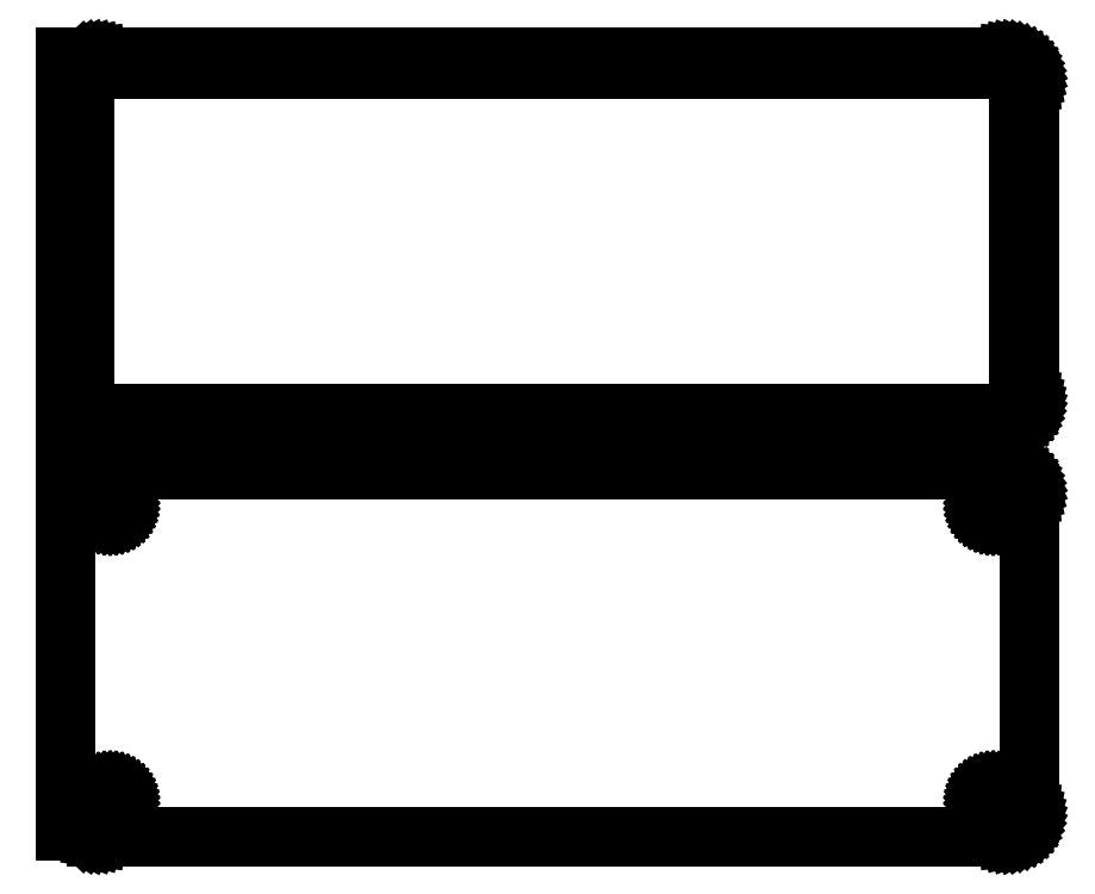
<metadata>
{"format":"dxf","ext":"dxf","renderer":"ezdxf+matplotlib","layout":"modelspace","background":"white","min_lineweight":24,"dpi":150}
</metadata>
<code>
0
SECTION
2
ENTITIES
0
LINE
8
0
10
93.44
20
214.6
11
94.05
21
214.7
0
LINE
8
0
10
94.05
20
214.7
11
94.63
21
215
0
LINE
8
0
10
94.63
20
215
11
95.18
21
215.3
0
LINE
8
0
10
95.18
20
215.3
11
95.69
21
215.6
0
LINE
8
0
10
95.69
20
215.6
11
96.14
21
216.1
0
LINE
8
0
10
96.14
20
216.1
11
96.55
21
216.6
0
LINE
8
0
10
96.55
20
216.6
11
96.88
21
217.1
0
LINE
8
0
10
96.88
20
217.1
11
97.15
21
217.7
0
LINE
8
0
10
97.15
20
217.7
11
97.34
21
218.3
0
LINE
8
0
10
97.34
20
218.3
11
97.46
21
218.9
0
LINE
8
0
10
97.46
20
218.9
11
97.5
21
219.5
0
LINE
8
0
10
97.5
20
219.5
11
97.5
21
284.5
0
LINE
8
0
10
97.5
20
284.5
11
97.46
21
285.1
0
LINE
8
0
10
97.46
20
285.1
11
97.34
21
285.7
0
LINE
8
0
10
97.34
20
285.7
11
97.15
21
286.3
0
LINE
8
0
10
97.15
20
286.3
11
96.88
21
286.9
0
LINE
8
0
10
96.88
20
286.9
11
96.55
21
287.4
0
LINE
8
0
10
96.55
20
287.4
11
96.14
21
287.9
0
LINE
8
0
10
96.14
20
287.9
11
95.69
21
288.4
0
LINE
8
0
10
95.69
20
288.4
11
95.18
21
288.7
0
LINE
8
0
10
95.18
20
288.7
11
94.63
21
289
0
LINE
8
0
10
94.63
20
289
11
94.05
21
289.3
0
LINE
8
0
10
94.05
20
289.3
11
93.44
21
289.4
0
LINE
8
0
10
93.44
20
289.4
11
92.81
21
289.5
0
LINE
8
0
10
92.81
20
289.5
11
-92.81
21
289.5
0
LINE
8
0
10
-92.81
20
289.5
11
-93.44
21
289.4
0
LINE
8
0
10
-93.44
20
289.4
11
-94.05
21
289.3
0
LINE
8
0
10
-94.05
20
289.3
11
-94.63
21
289
0
LINE
8
0
10
-94.63
20
289
11
-95.18
21
288.7
0
LINE
8
0
10
-95.18
20
288.7
11
-95.69
21
288.4
0
LINE
8
0
10
-95.69
20
288.4
11
-96
21
288.1
0
LINE
8
0
10
-96
20
288.1
11
-96
21
289.5
0
LINE
8
0
10
-96
20
289.5
11
-99
21
289.5
0
LINE
8
0
10
-99
20
289.5
11
-99
21
214.5
0
LINE
8
0
10
-99
20
214.5
11
-96
21
214.5
0
LINE
8
0
10
-96
20
214.5
11
-96
21
215.9
0
LINE
8
0
10
-96
20
215.9
11
-95.69
21
215.6
0
LINE
8
0
10
-95.69
20
215.6
11
-95.18
21
215.3
0
LINE
8
0
10
-95.18
20
215.3
11
-94.63
21
215
0
LINE
8
0
10
-94.63
20
215
11
-94.05
21
214.7
0
LINE
8
0
10
-94.05
20
214.7
11
-93.44
21
214.6
0
LINE
8
0
10
-93.44
20
214.6
11
-92.81
21
214.5
0
LINE
8
0
10
-92.81
20
214.5
11
92.81
21
214.5
0
LINE
8
0
10
92.81
20
214.5
11
93.44
21
214.6
0
LINE
8
0
10
-92.2
20
216.9
11
-92.58
21
216.9
0
LINE
8
0
10
-92.58
20
216.9
11
-92.96
21
217
0
LINE
8
0
10
-92.96
20
217
11
-93.33
21
217.2
0
LINE
8
0
10
-93.33
20
217.2
11
-93.67
21
217.4
0
LINE
8
0
10
-93.67
20
217.4
11
-93.98
21
217.6
0
LINE
8
0
10
-93.98
20
217.6
11
-94.27
21
217.9
0
LINE
8
0
10
-94.27
20
217.9
11
-94.52
21
218.2
0
LINE
8
0
10
-94.52
20
218.2
11
-94.73
21
218.5
0
LINE
8
0
10
-94.73
20
218.5
11
-94.89
21
218.9
0
LINE
8
0
10
-94.89
20
218.9
11
-95.02
21
219.2
0
LINE
8
0
10
-95.02
20
219.2
11
-95.09
21
219.6
0
LINE
8
0
10
-95.09
20
219.6
11
-95.11
21
220
0
LINE
8
0
10
-95.11
20
220
11
-95.11
21
284
0
LINE
8
0
10
-95.11
20
284
11
-95.09
21
284.4
0
LINE
8
0
10
-95.09
20
284.4
11
-95.02
21
284.8
0
LINE
8
0
10
-95.02
20
284.8
11
-94.89
21
285.1
0
LINE
8
0
10
-94.89
20
285.1
11
-94.73
21
285.5
0
LINE
8
0
10
-94.73
20
285.5
11
-94.52
21
285.8
0
LINE
8
0
10
-94.52
20
285.8
11
-94.27
21
286.1
0
LINE
8
0
10
-94.27
20
286.1
11
-93.98
21
286.4
0
LINE
8
0
10
-93.98
20
286.4
11
-93.67
21
286.6
0
LINE
8
0
10
-93.67
20
286.6
11
-93.33
21
286.8
0
LINE
8
0
10
-93.33
20
286.8
11
-92.96
21
287
0
LINE
8
0
10
-92.96
20
287
11
-92.58
21
287.1
0
LINE
8
0
10
-92.58
20
287.1
11
-92.2
21
287.1
0
LINE
8
0
10
-92.2
20
287.1
11
92.2
21
287.1
0
LINE
8
0
10
92.2
20
287.1
11
92.58
21
287.1
0
LINE
8
0
10
92.58
20
287.1
11
92.96
21
287
0
LINE
8
0
10
92.96
20
287
11
93.33
21
286.8
0
LINE
8
0
10
93.33
20
286.8
11
93.67
21
286.6
0
LINE
8
0
10
93.67
20
286.6
11
93.98
21
286.4
0
LINE
8
0
10
93.98
20
286.4
11
94.27
21
286.1
0
LINE
8
0
10
94.27
20
286.1
11
94.52
21
285.8
0
LINE
8
0
10
94.52
20
285.8
11
94.73
21
285.5
0
LINE
8
0
10
94.73
20
285.5
11
94.89
21
285.1
0
LINE
8
0
10
94.89
20
285.1
11
95.02
21
284.8
0
LINE
8
0
10
95.02
20
284.8
11
95.09
21
284.4
0
LINE
8
0
10
95.09
20
284.4
11
95.11
21
284
0
LINE
8
0
10
95.11
20
284
11
95.11
21
220
0
LINE
8
0
10
95.11
20
220
11
95.09
21
219.6
0
LINE
8
0
10
95.09
20
219.6
11
95.02
21
219.2
0
LINE
8
0
10
95.02
20
219.2
11
94.89
21
218.9
0
LINE
8
0
10
94.89
20
218.9
11
94.73
21
218.5
0
LINE
8
0
10
94.73
20
218.5
11
94.52
21
218.2
0
LINE
8
0
10
94.52
20
218.2
11
94.27
21
217.9
0
LINE
8
0
10
94.27
20
217.9
11
93.98
21
217.6
0
LINE
8
0
10
93.98
20
217.6
11
93.67
21
217.4
0
LINE
8
0
10
93.67
20
217.4
11
93.33
21
217.2
0
LINE
8
0
10
93.33
20
217.2
11
92.96
21
217
0
LINE
8
0
10
92.96
20
217
11
92.58
21
216.9
0
LINE
8
0
10
92.58
20
216.9
11
92.2
21
216.9
0
LINE
8
0
10
92.2
20
216.9
11
-92.2
21
216.9
0
LINE
8
0
10
93.44
20
130.6
11
94.05
21
130.7
0
LINE
8
0
10
94.05
20
130.7
11
94.63
21
131
0
LINE
8
0
10
94.63
20
131
11
95.18
21
131.3
0
LINE
8
0
10
95.18
20
131.3
11
95.69
21
131.6
0
LINE
8
0
10
95.69
20
131.6
11
96.14
21
132.1
0
LINE
8
0
10
96.14
20
132.1
11
96.55
21
132.6
0
LINE
8
0
10
96.55
20
132.6
11
96.88
21
133.1
0
LINE
8
0
10
96.88
20
133.1
11
97.15
21
133.7
0
LINE
8
0
10
97.15
20
133.7
11
97.34
21
134.3
0
LINE
8
0
10
97.34
20
134.3
11
97.46
21
134.9
0
LINE
8
0
10
97.46
20
134.9
11
97.5
21
135.5
0
LINE
8
0
10
97.5
20
135.5
11
97.5
21
200.5
0
LINE
8
0
10
97.5
20
200.5
11
97.46
21
201.1
0
LINE
8
0
10
97.46
20
201.1
11
97.34
21
201.7
0
LINE
8
0
10
97.34
20
201.7
11
97.15
21
202.3
0
LINE
8
0
10
97.15
20
202.3
11
96.88
21
202.9
0
LINE
8
0
10
96.88
20
202.9
11
96.55
21
203.4
0
LINE
8
0
10
96.55
20
203.4
11
96.14
21
203.9
0
LINE
8
0
10
96.14
20
203.9
11
95.69
21
204.4
0
LINE
8
0
10
95.69
20
204.4
11
95.18
21
204.7
0
LINE
8
0
10
95.18
20
204.7
11
94.63
21
205
0
LINE
8
0
10
94.63
20
205
11
94.05
21
205.3
0
LINE
8
0
10
94.05
20
205.3
11
93.44
21
205.4
0
LINE
8
0
10
93.44
20
205.4
11
92.81
21
205.5
0
LINE
8
0
10
92.81
20
205.5
11
-92.81
21
205.5
0
LINE
8
0
10
-92.81
20
205.5
11
-93.44
21
205.4
0
LINE
8
0
10
-93.44
20
205.4
11
-94.05
21
205.3
0
LINE
8
0
10
-94.05
20
205.3
11
-94.63
21
205
0
LINE
8
0
10
-94.63
20
205
11
-95.18
21
204.7
0
LINE
8
0
10
-95.18
20
204.7
11
-95.69
21
204.4
0
LINE
8
0
10
-95.69
20
204.4
11
-96
21
204.1
0
LINE
8
0
10
-96
20
204.1
11
-96
21
204.2
0
LINE
8
0
10
-96
20
204.2
11
-99
21
204.2
0
LINE
8
0
10
-99
20
204.2
11
-99
21
131.8
0
LINE
8
0
10
-99
20
131.8
11
-96
21
131.8
0
LINE
8
0
10
-96
20
131.8
11
-96
21
131.9
0
LINE
8
0
10
-96
20
131.9
11
-95.69
21
131.6
0
LINE
8
0
10
-95.69
20
131.6
11
-95.18
21
131.3
0
LINE
8
0
10
-95.18
20
131.3
11
-94.63
21
131
0
LINE
8
0
10
-94.63
20
131
11
-94.05
21
130.7
0
LINE
8
0
10
-94.05
20
130.7
11
-93.44
21
130.6
0
LINE
8
0
10
-93.44
20
130.6
11
-92.81
21
130.5
0
LINE
8
0
10
-92.81
20
130.5
11
92.81
21
130.5
0
LINE
8
0
10
92.81
20
130.5
11
93.44
21
130.6
0
LINE
8
0
10
89.87
20
195.9
11
89.6
21
195.9
0
LINE
8
0
10
89.6
20
195.9
11
89.34
21
196
0
LINE
8
0
10
89.34
20
196
11
89.09
21
196.1
0
LINE
8
0
10
89.09
20
196.1
11
88.86
21
196.2
0
LINE
8
0
10
88.86
20
196.2
11
88.64
21
196.4
0
LINE
8
0
10
88.64
20
196.4
11
88.44
21
196.5
0
LINE
8
0
10
88.44
20
196.5
11
88.27
21
196.7
0
LINE
8
0
10
88.27
20
196.7
11
88.13
21
197
0
LINE
8
0
10
88.13
20
197
11
88.01
21
197.2
0
LINE
8
0
10
88.01
20
197.2
11
87.93
21
197.5
0
LINE
8
0
10
87.93
20
197.5
11
87.88
21
197.7
0
LINE
8
0
10
87.88
20
197.7
11
87.86
21
198
0
LINE
8
0
10
87.86
20
198
11
87.88
21
198.3
0
LINE
8
0
10
87.88
20
198.3
11
87.93
21
198.5
0
LINE
8
0
10
87.93
20
198.5
11
88.01
21
198.8
0
LINE
8
0
10
88.01
20
198.8
11
88.13
21
199
0
LINE
8
0
10
88.13
20
199
11
88.27
21
199.3
0
LINE
8
0
10
88.27
20
199.3
11
88.44
21
199.5
0
LINE
8
0
10
88.44
20
199.5
11
88.64
21
199.6
0
LINE
8
0
10
88.64
20
199.6
11
88.86
21
199.8
0
LINE
8
0
10
88.86
20
199.8
11
89.09
21
199.9
0
LINE
8
0
10
89.09
20
199.9
11
89.34
21
200
0
LINE
8
0
10
89.34
20
200
11
89.6
21
200.1
0
LINE
8
0
10
89.6
20
200.1
11
89.87
21
200.1
0
LINE
8
0
10
89.87
20
200.1
11
90.13
21
200.1
0
LINE
8
0
10
90.13
20
200.1
11
90.4
21
200.1
0
LINE
8
0
10
90.4
20
200.1
11
90.66
21
200
0
LINE
8
0
10
90.66
20
200
11
90.91
21
199.9
0
LINE
8
0
10
90.91
20
199.9
11
91.14
21
199.8
0
LINE
8
0
10
91.14
20
199.8
11
91.36
21
199.6
0
LINE
8
0
10
91.36
20
199.6
11
91.56
21
199.5
0
LINE
8
0
10
91.56
20
199.5
11
91.73
21
199.3
0
LINE
8
0
10
91.73
20
199.3
11
91.87
21
199
0
LINE
8
0
10
91.87
20
199
11
91.99
21
198.8
0
LINE
8
0
10
91.99
20
198.8
11
92.07
21
198.5
0
LINE
8
0
10
92.07
20
198.5
11
92.12
21
198.3
0
LINE
8
0
10
92.12
20
198.3
11
92.14
21
198
0
LINE
8
0
10
92.14
20
198
11
92.12
21
197.7
0
LINE
8
0
10
92.12
20
197.7
11
92.07
21
197.5
0
LINE
8
0
10
92.07
20
197.5
11
91.99
21
197.2
0
LINE
8
0
10
91.99
20
197.2
11
91.87
21
197
0
LINE
8
0
10
91.87
20
197
11
91.73
21
196.7
0
LINE
8
0
10
91.73
20
196.7
11
91.56
21
196.5
0
LINE
8
0
10
91.56
20
196.5
11
91.36
21
196.4
0
LINE
8
0
10
91.36
20
196.4
11
91.14
21
196.2
0
LINE
8
0
10
91.14
20
196.2
11
90.91
21
196.1
0
LINE
8
0
10
90.91
20
196.1
11
90.66
21
196
0
LINE
8
0
10
90.66
20
196
11
90.4
21
195.9
0
LINE
8
0
10
90.4
20
195.9
11
90.13
21
195.9
0
LINE
8
0
10
90.13
20
195.9
11
89.87
21
195.9
0
LINE
8
0
10
-90.13
20
195.9
11
-90.4
21
195.9
0
LINE
8
0
10
-90.4
20
195.9
11
-90.66
21
196
0
LINE
8
0
10
-90.66
20
196
11
-90.91
21
196.1
0
LINE
8
0
10
-90.91
20
196.1
11
-91.14
21
196.2
0
LINE
8
0
10
-91.14
20
196.2
11
-91.36
21
196.4
0
LINE
8
0
10
-91.36
20
196.4
11
-91.56
21
196.5
0
LINE
8
0
10
-91.56
20
196.5
11
-91.73
21
196.7
0
LINE
8
0
10
-91.73
20
196.7
11
-91.87
21
197
0
LINE
8
0
10
-91.87
20
197
11
-91.99
21
197.2
0
LINE
8
0
10
-91.99
20
197.2
11
-92.07
21
197.5
0
LINE
8
0
10
-92.07
20
197.5
11
-92.12
21
197.7
0
LINE
8
0
10
-92.12
20
197.7
11
-92.14
21
198
0
LINE
8
0
10
-92.14
20
198
11
-92.12
21
198.3
0
LINE
8
0
10
-92.12
20
198.3
11
-92.07
21
198.5
0
LINE
8
0
10
-92.07
20
198.5
11
-91.99
21
198.8
0
LINE
8
0
10
-91.99
20
198.8
11
-91.87
21
199
0
LINE
8
0
10
-91.87
20
199
11
-91.73
21
199.3
0
LINE
8
0
10
-91.73
20
199.3
11
-91.56
21
199.5
0
LINE
8
0
10
-91.56
20
199.5
11
-91.36
21
199.6
0
LINE
8
0
10
-91.36
20
199.6
11
-91.14
21
199.8
0
LINE
8
0
10
-91.14
20
199.8
11
-90.91
21
199.9
0
LINE
8
0
10
-90.91
20
199.9
11
-90.66
21
200
0
LINE
8
0
10
-90.66
20
200
11
-90.4
21
200.1
0
LINE
8
0
10
-90.4
20
200.1
11
-90.13
21
200.1
0
LINE
8
0
10
-90.13
20
200.1
11
-89.87
21
200.1
0
LINE
8
0
10
-89.87
20
200.1
11
-89.6
21
200.1
0
LINE
8
0
10
-89.6
20
200.1
11
-89.34
21
200
0
LINE
8
0
10
-89.34
20
200
11
-89.09
21
199.9
0
LINE
8
0
10
-89.09
20
199.9
11
-88.86
21
199.8
0
LINE
8
0
10
-88.86
20
199.8
11
-88.64
21
199.6
0
LINE
8
0
10
-88.64
20
199.6
11
-88.44
21
199.5
0
LINE
8
0
10
-88.44
20
199.5
11
-88.27
21
199.3
0
LINE
8
0
10
-88.27
20
199.3
11
-88.13
21
199
0
LINE
8
0
10
-88.13
20
199
11
-88.01
21
198.8
0
LINE
8
0
10
-88.01
20
198.8
11
-87.93
21
198.5
0
LINE
8
0
10
-87.93
20
198.5
11
-87.88
21
198.3
0
LINE
8
0
10
-87.88
20
198.3
11
-87.86
21
198
0
LINE
8
0
10
-87.86
20
198
11
-87.88
21
197.7
0
LINE
8
0
10
-87.88
20
197.7
11
-87.93
21
197.5
0
LINE
8
0
10
-87.93
20
197.5
11
-88.01
21
197.2
0
LINE
8
0
10
-88.01
20
197.2
11
-88.13
21
197
0
LINE
8
0
10
-88.13
20
197
11
-88.27
21
196.7
0
LINE
8
0
10
-88.27
20
196.7
11
-88.44
21
196.5
0
LINE
8
0
10
-88.44
20
196.5
11
-88.64
21
196.4
0
LINE
8
0
10
-88.64
20
196.4
11
-88.86
21
196.2
0
LINE
8
0
10
-88.86
20
196.2
11
-89.09
21
196.1
0
LINE
8
0
10
-89.09
20
196.1
11
-89.34
21
196
0
LINE
8
0
10
-89.34
20
196
11
-89.6
21
195.9
0
LINE
8
0
10
-89.6
20
195.9
11
-89.87
21
195.9
0
LINE
8
0
10
-89.87
20
195.9
11
-90.13
21
195.9
0
LINE
8
0
10
89.87
20
135.9
11
89.6
21
135.9
0
LINE
8
0
10
89.6
20
135.9
11
89.34
21
136
0
LINE
8
0
10
89.34
20
136
11
89.09
21
136.1
0
LINE
8
0
10
89.09
20
136.1
11
88.86
21
136.2
0
LINE
8
0
10
88.86
20
136.2
11
88.64
21
136.4
0
LINE
8
0
10
88.64
20
136.4
11
88.44
21
136.5
0
LINE
8
0
10
88.44
20
136.5
11
88.27
21
136.7
0
LINE
8
0
10
88.27
20
136.7
11
88.13
21
137
0
LINE
8
0
10
88.13
20
137
11
88.01
21
137.2
0
LINE
8
0
10
88.01
20
137.2
11
87.93
21
137.5
0
LINE
8
0
10
87.93
20
137.5
11
87.88
21
137.7
0
LINE
8
0
10
87.88
20
137.7
11
87.86
21
138
0
LINE
8
0
10
87.86
20
138
11
87.88
21
138.3
0
LINE
8
0
10
87.88
20
138.3
11
87.93
21
138.5
0
LINE
8
0
10
87.93
20
138.5
11
88.01
21
138.8
0
LINE
8
0
10
88.01
20
138.8
11
88.13
21
139
0
LINE
8
0
10
88.13
20
139
11
88.27
21
139.3
0
LINE
8
0
10
88.27
20
139.3
11
88.44
21
139.5
0
LINE
8
0
10
88.44
20
139.5
11
88.64
21
139.6
0
LINE
8
0
10
88.64
20
139.6
11
88.86
21
139.8
0
LINE
8
0
10
88.86
20
139.8
11
89.09
21
139.9
0
LINE
8
0
10
89.09
20
139.9
11
89.34
21
140
0
LINE
8
0
10
89.34
20
140
11
89.6
21
140.1
0
LINE
8
0
10
89.6
20
140.1
11
89.87
21
140.1
0
LINE
8
0
10
89.87
20
140.1
11
90.13
21
140.1
0
LINE
8
0
10
90.13
20
140.1
11
90.4
21
140.1
0
LINE
8
0
10
90.4
20
140.1
11
90.66
21
140
0
LINE
8
0
10
90.66
20
140
11
90.91
21
139.9
0
LINE
8
0
10
90.91
20
139.9
11
91.14
21
139.8
0
LINE
8
0
10
91.14
20
139.8
11
91.36
21
139.6
0
LINE
8
0
10
91.36
20
139.6
11
91.56
21
139.5
0
LINE
8
0
10
91.56
20
139.5
11
91.73
21
139.3
0
LINE
8
0
10
91.73
20
139.3
11
91.87
21
139
0
LINE
8
0
10
91.87
20
139
11
91.99
21
138.8
0
LINE
8
0
10
91.99
20
138.8
11
92.07
21
138.5
0
LINE
8
0
10
92.07
20
138.5
11
92.12
21
138.3
0
LINE
8
0
10
92.12
20
138.3
11
92.14
21
138
0
LINE
8
0
10
92.14
20
138
11
92.12
21
137.7
0
LINE
8
0
10
92.12
20
137.7
11
92.07
21
137.5
0
LINE
8
0
10
92.07
20
137.5
11
91.99
21
137.2
0
LINE
8
0
10
91.99
20
137.2
11
91.87
21
137
0
LINE
8
0
10
91.87
20
137
11
91.73
21
136.7
0
LINE
8
0
10
91.73
20
136.7
11
91.56
21
136.5
0
LINE
8
0
10
91.56
20
136.5
11
91.36
21
136.4
0
LINE
8
0
10
91.36
20
136.4
11
91.14
21
136.2
0
LINE
8
0
10
91.14
20
136.2
11
90.91
21
136.1
0
LINE
8
0
10
90.91
20
136.1
11
90.66
21
136
0
LINE
8
0
10
90.66
20
136
11
90.4
21
135.9
0
LINE
8
0
10
90.4
20
135.9
11
90.13
21
135.9
0
LINE
8
0
10
90.13
20
135.9
11
89.87
21
135.9
0
LINE
8
0
10
-90.13
20
135.9
11
-90.4
21
135.9
0
LINE
8
0
10
-90.4
20
135.9
11
-90.66
21
136
0
LINE
8
0
10
-90.66
20
136
11
-90.91
21
136.1
0
LINE
8
0
10
-90.91
20
136.1
11
-91.14
21
136.2
0
LINE
8
0
10
-91.14
20
136.2
11
-91.36
21
136.4
0
LINE
8
0
10
-91.36
20
136.4
11
-91.56
21
136.5
0
LINE
8
0
10
-91.56
20
136.5
11
-91.73
21
136.7
0
LINE
8
0
10
-91.73
20
136.7
11
-91.87
21
137
0
LINE
8
0
10
-91.87
20
137
11
-91.99
21
137.2
0
LINE
8
0
10
-91.99
20
137.2
11
-92.07
21
137.5
0
LINE
8
0
10
-92.07
20
137.5
11
-92.12
21
137.7
0
LINE
8
0
10
-92.12
20
137.7
11
-92.14
21
138
0
LINE
8
0
10
-92.14
20
138
11
-92.12
21
138.3
0
LINE
8
0
10
-92.12
20
138.3
11
-92.07
21
138.5
0
LINE
8
0
10
-92.07
20
138.5
11
-91.99
21
138.8
0
LINE
8
0
10
-91.99
20
138.8
11
-91.87
21
139
0
LINE
8
0
10
-91.87
20
139
11
-91.73
21
139.3
0
LINE
8
0
10
-91.73
20
139.3
11
-91.56
21
139.5
0
LINE
8
0
10
-91.56
20
139.5
11
-91.36
21
139.6
0
LINE
8
0
10
-91.36
20
139.6
11
-91.14
21
139.8
0
LINE
8
0
10
-91.14
20
139.8
11
-90.91
21
139.9
0
LINE
8
0
10
-90.91
20
139.9
11
-90.66
21
140
0
LINE
8
0
10
-90.66
20
140
11
-90.4
21
140.1
0
LINE
8
0
10
-90.4
20
140.1
11
-90.13
21
140.1
0
LINE
8
0
10
-90.13
20
140.1
11
-89.87
21
140.1
0
LINE
8
0
10
-89.87
20
140.1
11
-89.6
21
140.1
0
LINE
8
0
10
-89.6
20
140.1
11
-89.34
21
140
0
LINE
8
0
10
-89.34
20
140
11
-89.09
21
139.9
0
LINE
8
0
10
-89.09
20
139.9
11
-88.86
21
139.8
0
LINE
8
0
10
-88.86
20
139.8
11
-88.64
21
139.6
0
LINE
8
0
10
-88.64
20
139.6
11
-88.44
21
139.5
0
LINE
8
0
10
-88.44
20
139.5
11
-88.27
21
139.3
0
LINE
8
0
10
-88.27
20
139.3
11
-88.13
21
139
0
LINE
8
0
10
-88.13
20
139
11
-88.01
21
138.8
0
LINE
8
0
10
-88.01
20
138.8
11
-87.93
21
138.5
0
LINE
8
0
10
-87.93
20
138.5
11
-87.88
21
138.3
0
LINE
8
0
10
-87.88
20
138.3
11
-87.86
21
138
0
LINE
8
0
10
-87.86
20
138
11
-87.88
21
137.7
0
LINE
8
0
10
-87.88
20
137.7
11
-87.93
21
137.5
0
LINE
8
0
10
-87.93
20
137.5
11
-88.01
21
137.2
0
LINE
8
0
10
-88.01
20
137.2
11
-88.13
21
137
0
LINE
8
0
10
-88.13
20
137
11
-88.27
21
136.7
0
LINE
8
0
10
-88.27
20
136.7
11
-88.44
21
136.5
0
LINE
8
0
10
-88.44
20
136.5
11
-88.64
21
136.4
0
LINE
8
0
10
-88.64
20
136.4
11
-88.86
21
136.2
0
LINE
8
0
10
-88.86
20
136.2
11
-89.09
21
136.1
0
LINE
8
0
10
-89.09
20
136.1
11
-89.34
21
136
0
LINE
8
0
10
-89.34
20
136
11
-89.6
21
135.9
0
LINE
8
0
10
-89.6
20
135.9
11
-89.87
21
135.9
0
LINE
8
0
10
-89.87
20
135.9
11
-90.13
21
135.9
0
ENDSEC
0
EOF

</code>
